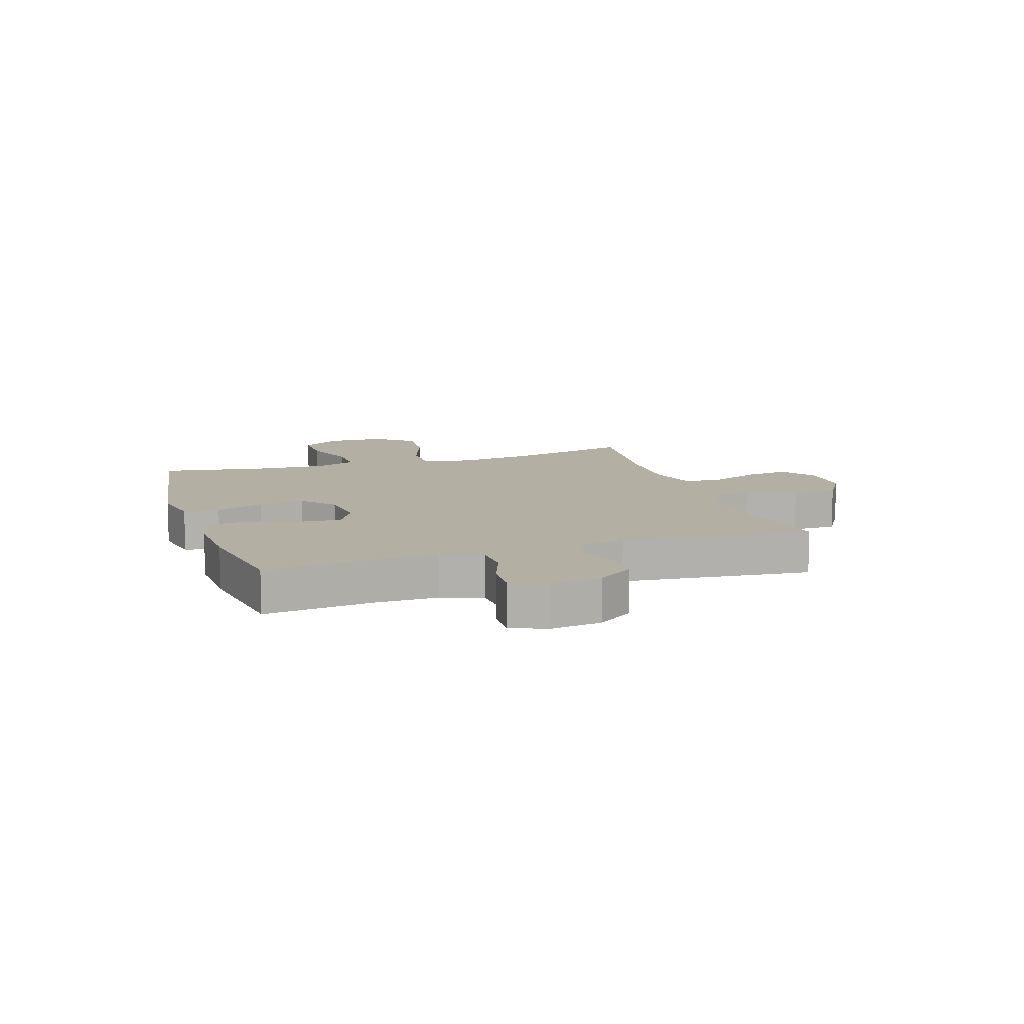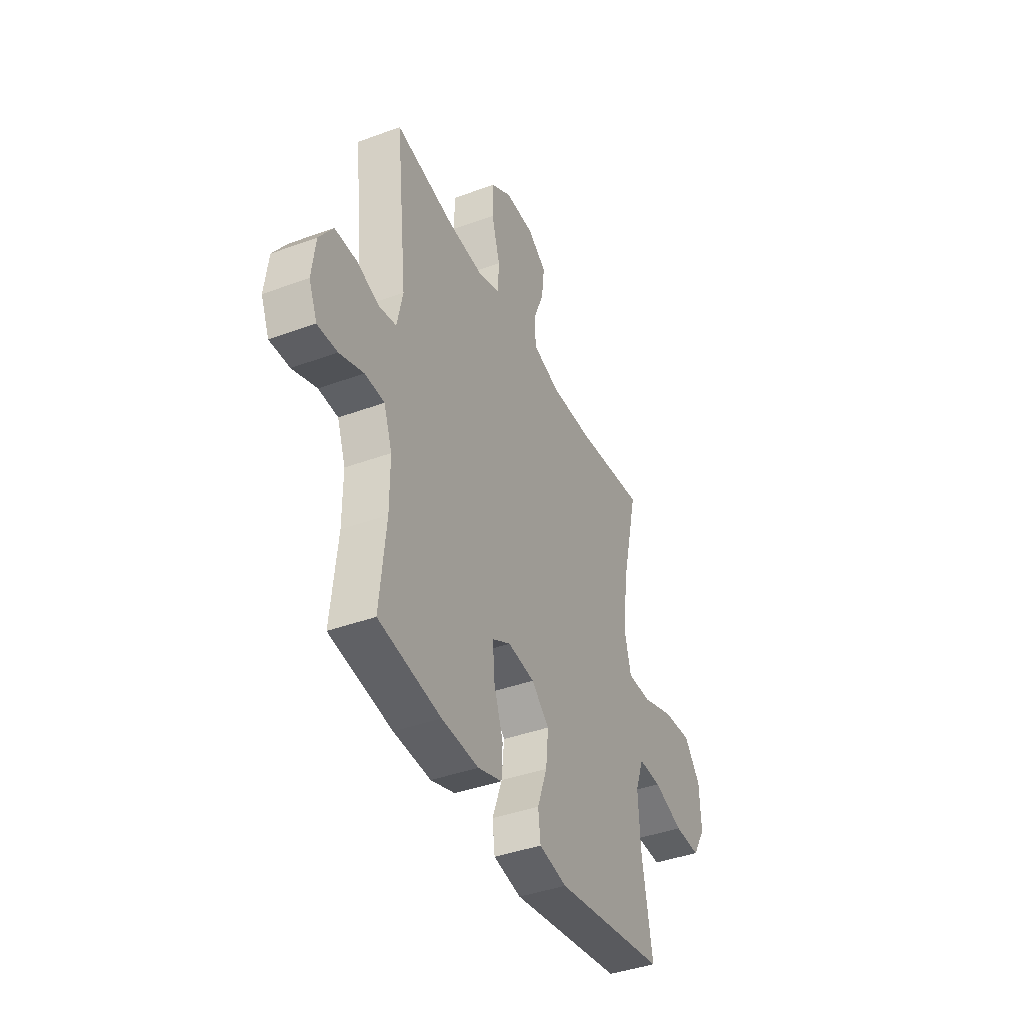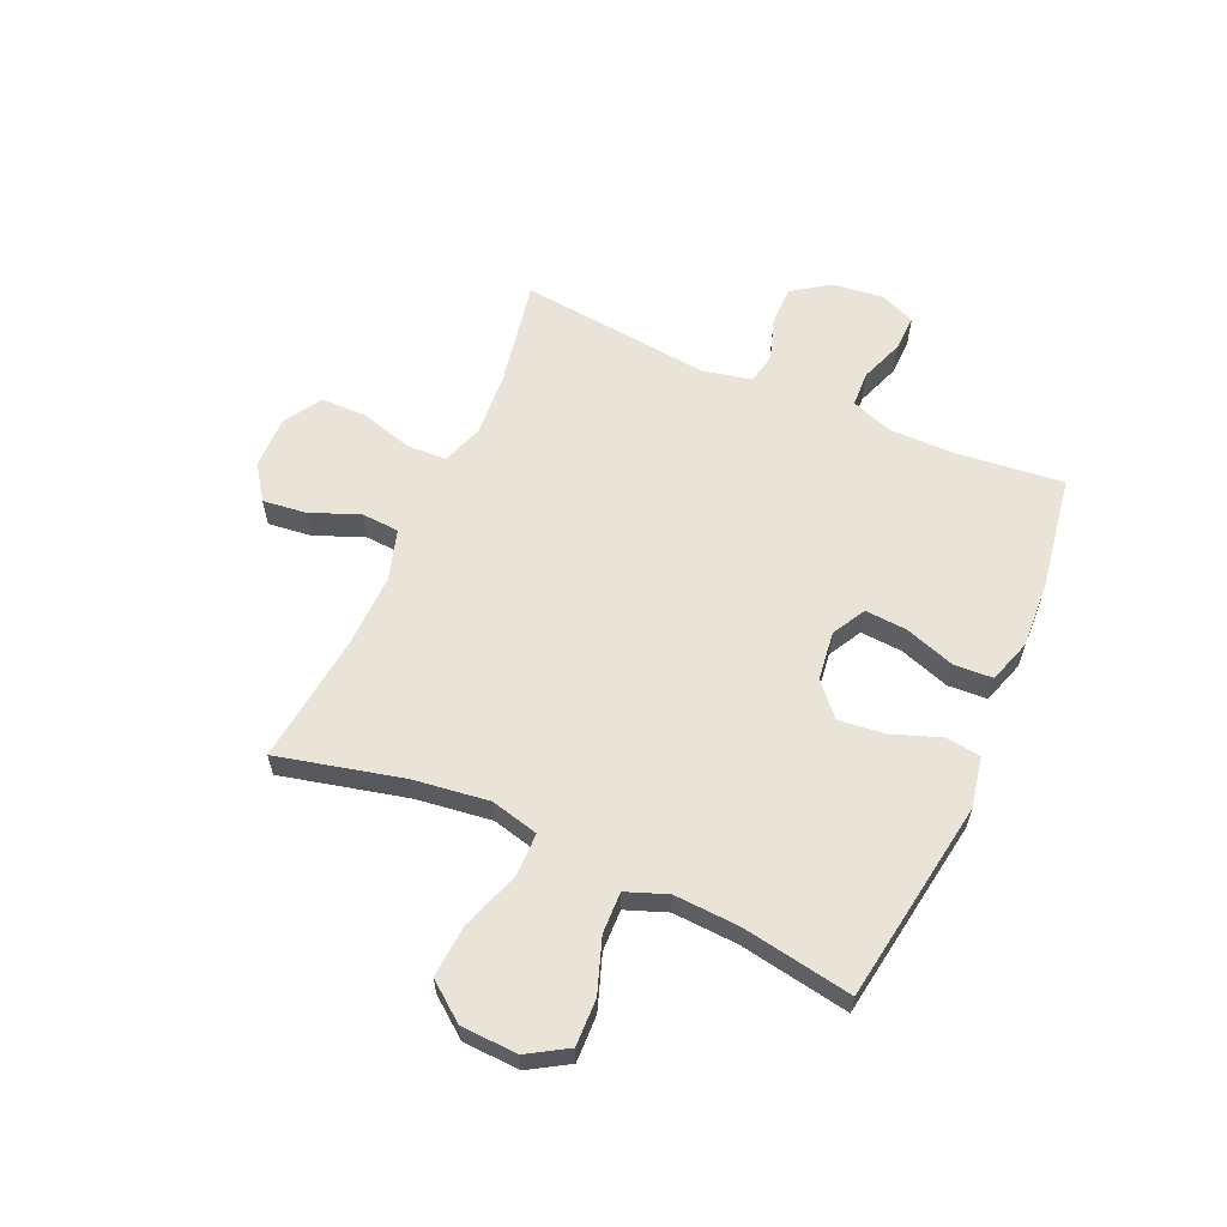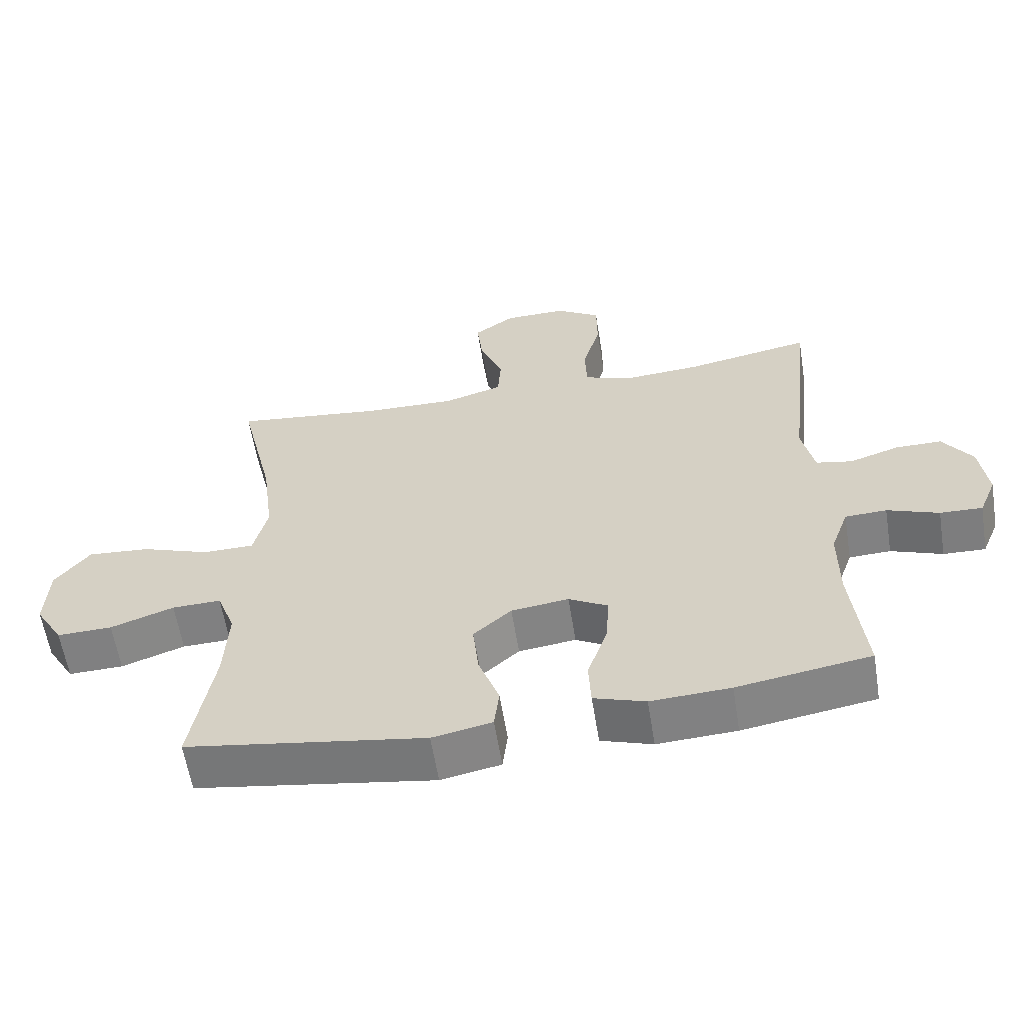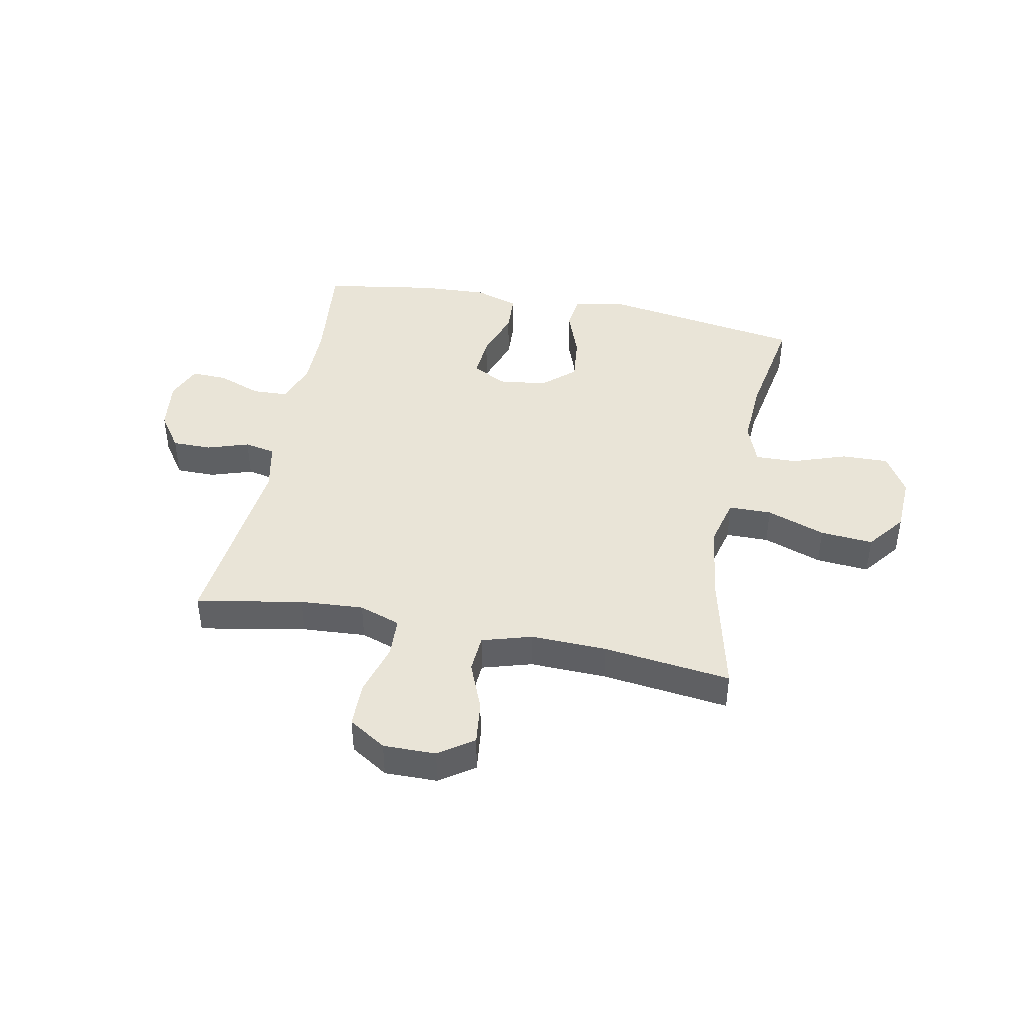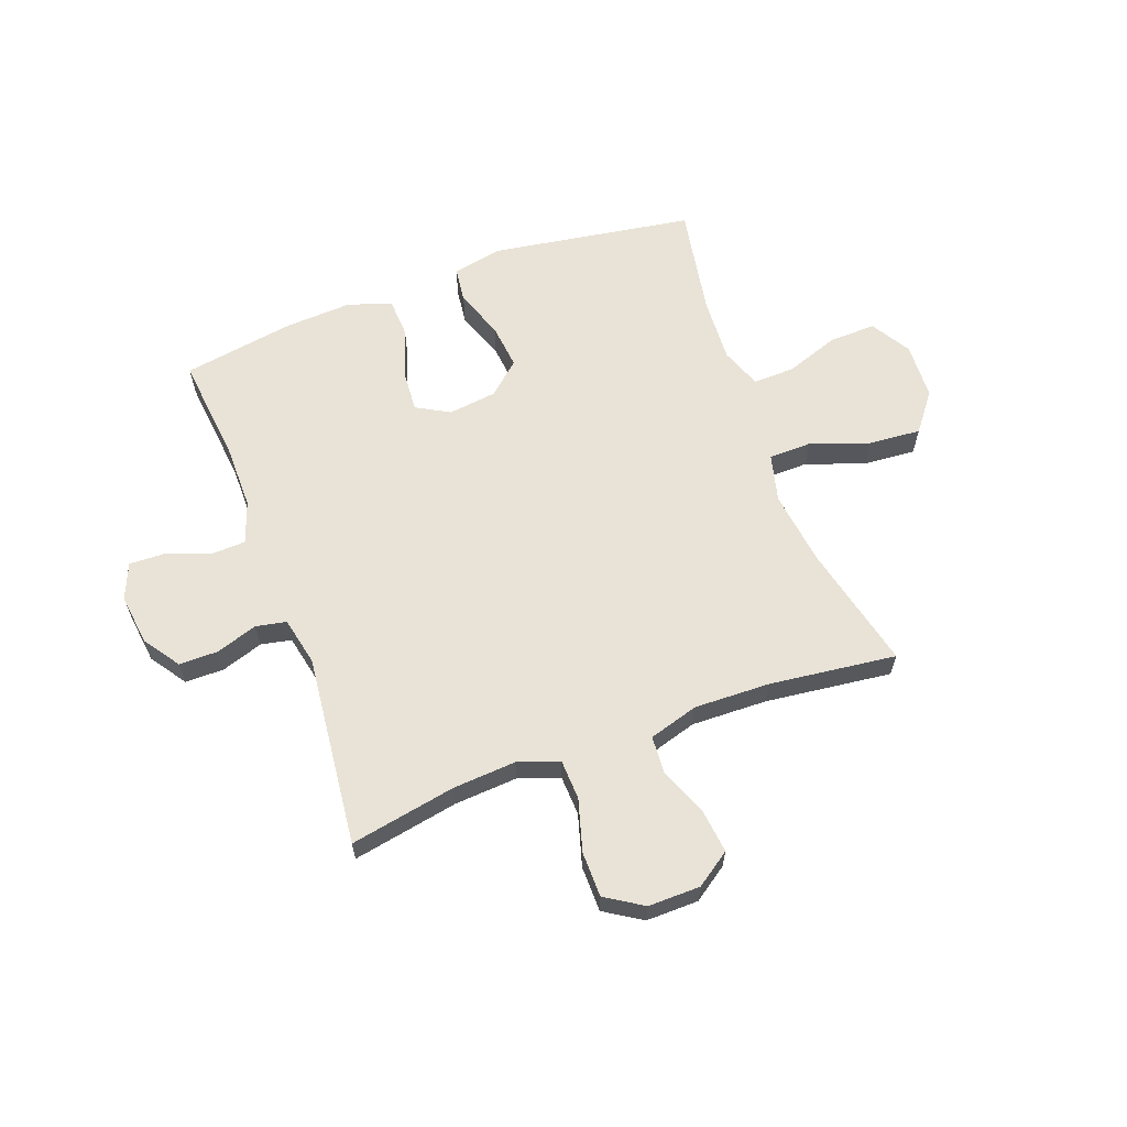
<metadata>
{"format":"obj","ext":"obj","renderer":"f3d","projection":"perspective","resolution":1024,"background":"white","views":[{"elev":11.1,"azim":-108.2,"up":"+Y"},{"elev":-40.7,"azim":-65.8,"up":"+Z"},{"elev":61.0,"azim":113.8,"up":"+Y"},{"elev":-59.8,"azim":-170.9,"up":"+Z"},{"elev":43.3,"azim":11.2,"up":"+Y"},{"elev":62.5,"azim":-20.3,"up":"+Y"}]}
</metadata>
<code>
o path7972
v -0.302 0.0375 -0.5536
v -0.1805 0.0375 -0.5599
v -0.1015 0.0375 -0.5339
v -0.09783 0.0375 -0.4632
v -0.1285 0.0375 -0.373
v -0.1338 0.0375 -0.2972
v -0.07359 0.0375 -0.2637
v 0.01425 0.0375 -0.2746
v 0.07241 0.0375 -0.3257
v 0.06369 0.0375 -0.4086
v 0.03146 0.0375 -0.4972
v 0.03925 0.0375 -0.5611
v 0.1304 0.0375 -0.579
v 0.4967 0.0375 -0.5207
v 0.4622 0.0375 -0.3214
v 0.4557 0.0375 -0.2033
v 0.4835 0.0375 -0.129
v 0.5586 0.0375 -0.131
v 0.6558 0.0375 -0.1649
v 0.7405 0.0375 -0.167
v 0.7836 0.0375 -0.09532
v 0.7789 0.0375 0.007076
v 0.7259 0.0375 0.07562
v 0.6304 0.0375 0.06793
v 0.5246 0.0375 0.0303
v 0.4471 0.0375 0.03119
v 0.4256 0.0375 0.1179
v 0.4431 0.0375 0.2534
v 0.4967 0.0375 0.481
v 0.2664 0.0375 0.453
v 0.1286 0.0375 0.4492
v 0.03868 0.0375 0.4758
v 0.03412 0.0375 0.5442
v 0.06951 0.0375 0.6327
v 0.07866 0.0375 0.7112
v 0.01642 0.0375 0.7543
v -0.07849 0.0375 0.7556
v -0.1463 0.0375 0.7129
v -0.1471 0.0375 0.6304
v -0.1198 0.0375 0.536
v -0.1231 0.0375 0.4635
v -0.1977 0.0375 0.4376
v -0.3127 0.0375 0.4453
v -0.5052 0.0375 0.481
v -0.4678 0.0375 0.1341
v -0.4865 0.0375 0.04602
v -0.5421 0.0375 0.03496
v -0.6174 0.0375 0.0596
v -0.6882 0.0375 0.05966
v -0.7335 0.0375 -0.005604
v -0.7452 0.0375 -0.0988
v -0.7183 0.0375 -0.163
v -0.6537 0.0375 -0.1607
v -0.5749 0.0375 -0.1314
v -0.5113 0.0375 -0.1339
v -0.4842 0.0375 -0.2092
v -0.4845 0.0375 -0.3256
v -0.5052 0.0375 -0.5207
v -0.302 -0.0375 -0.5536
v -0.1805 -0.0375 -0.5599
v -0.1015 -0.0375 -0.5339
v -0.09783 -0.0375 -0.4632
v -0.1285 -0.0375 -0.373
v -0.1338 -0.0375 -0.2972
v -0.07359 -0.0375 -0.2637
v 0.01425 -0.0375 -0.2746
v 0.07241 -0.0375 -0.3257
v 0.06369 -0.0375 -0.4086
v 0.03146 -0.0375 -0.4972
v 0.03925 -0.0375 -0.5611
v 0.1304 -0.0375 -0.579
v 0.4967 -0.0375 -0.5207
v 0.4622 -0.0375 -0.3214
v 0.4557 -0.0375 -0.2033
v 0.4835 -0.0375 -0.129
v 0.5586 -0.0375 -0.131
v 0.6558 -0.0375 -0.1649
v 0.7405 -0.0375 -0.167
v 0.7836 -0.0375 -0.09532
v 0.7789 -0.0375 0.007076
v 0.7259 -0.0375 0.07562
v 0.6304 -0.0375 0.06793
v 0.5246 -0.0375 0.0303
v 0.4471 -0.0375 0.03119
v 0.4256 -0.0375 0.1179
v 0.4431 -0.0375 0.2534
v 0.4967 -0.0375 0.481
v 0.2664 -0.0375 0.453
v 0.1286 -0.0375 0.4492
v 0.03868 -0.0375 0.4758
v 0.03412 -0.0375 0.5442
v 0.06951 -0.0375 0.6327
v 0.07866 -0.0375 0.7112
v 0.01642 -0.0375 0.7543
v -0.07849 -0.0375 0.7556
v -0.1463 -0.0375 0.7129
v -0.1471 -0.0375 0.6304
v -0.1198 -0.0375 0.536
v -0.1231 -0.0375 0.4635
v -0.1977 -0.0375 0.4376
v -0.3127 -0.0375 0.4453
v -0.5052 -0.0375 0.481
v -0.4678 -0.0375 0.1341
v -0.4865 -0.0375 0.04602
v -0.5421 -0.0375 0.03496
v -0.6174 -0.0375 0.0596
v -0.6882 -0.0375 0.05966
v -0.7335 -0.0375 -0.005604
v -0.7452 -0.0375 -0.0988
v -0.7183 -0.0375 -0.163
v -0.6537 -0.0375 -0.1607
v -0.5749 -0.0375 -0.1314
v -0.5113 -0.0375 -0.1339
v -0.4842 -0.0375 -0.2092
v -0.4845 -0.0375 -0.3256
v -0.5052 -0.0375 -0.5207
v 0.03925 0.0375 -0.5611
v 0.03925 0.0375 -0.5611
v 0.1304 0.0375 -0.579
v 0.03146 0.0375 -0.4972
v -0.302 0.0375 -0.5536
v -0.1805 0.0375 -0.5599
v -0.1015 0.0375 -0.5339
v -0.1015 0.0375 -0.5339
v -0.09783 0.0375 -0.4632
v 0.4967 0.0375 -0.5207
v 0.4967 0.0375 -0.5207
v -0.5052 0.0375 -0.5207
v -0.5052 0.0375 -0.5207
v 0.06369 0.0375 -0.4086
v -0.1285 0.0375 -0.373
v -0.4845 0.0375 -0.3256
v 0.4622 0.0375 -0.3214
v 0.07241 0.0375 -0.3257
v -0.1338 0.0375 -0.2972
v -0.1338 0.0375 -0.2972
v 0.01425 0.0375 -0.2746
v -0.4842 0.0375 -0.2092
v 0.4557 0.0375 -0.2033
v -0.07359 0.0375 -0.2637
v -0.5113 0.0375 -0.1339
v -0.5113 0.0375 -0.1339
v 0.4835 0.0375 -0.129
v 0.4835 0.0375 -0.129
v 0.6558 0.0375 -0.1649
v 0.7405 0.0375 -0.167
v 0.7405 0.0375 -0.167
v 0.7836 0.0375 -0.09532
v 0.5586 0.0375 -0.131
v -0.7452 0.0375 -0.0988
v -0.7183 0.0375 -0.163
v -0.7183 0.0375 -0.163
v -0.6537 0.0375 -0.1607
v -0.5749 0.0375 -0.1314
v -0.7335 0.0375 -0.005604
v 0.7789 0.0375 0.007076
v -0.6882 0.0375 0.05966
v 0.7259 0.0375 0.07562
v 0.5246 0.0375 0.0303
v 0.4471 0.0375 0.03119
v 0.4471 0.0375 0.03119
v 0.6304 0.0375 0.06793
v 0.4256 0.0375 0.1179
v -0.6174 0.0375 0.0596
v -0.5421 0.0375 0.03496
v -0.4865 0.0375 0.04602
v -0.4865 0.0375 0.04602
v -0.4678 0.0375 0.1341
v 0.4431 0.0375 0.2534
v -0.5052 0.0375 0.481
v -0.5052 0.0375 0.481
v -0.1977 0.0375 0.4376
v -0.3127 0.0375 0.4453
v -0.1231 0.0375 0.4635
v -0.1231 0.0375 0.4635
v 0.1286 0.0375 0.4492
v 0.03868 0.0375 0.4758
v 0.03868 0.0375 0.4758
v 0.2664 0.0375 0.453
v 0.4967 0.0375 0.481
v 0.4967 0.0375 0.481
v -0.1198 0.0375 0.536
v 0.03412 0.0375 0.5442
v -0.1471 0.0375 0.6304
v 0.06951 0.0375 0.6327
v -0.1463 0.0375 0.7129
v 0.07866 0.0375 0.7112
v 0.07866 0.0375 0.7112
v 0.01642 0.0375 0.7543
v -0.07849 0.0375 0.7556
v 0.03925 -0.0375 -0.5611
v 0.03925 -0.0375 -0.5611
v 0.1304 -0.0375 -0.579
v 0.03146 -0.0375 -0.4972
v -0.302 -0.0375 -0.5536
v -0.1805 -0.0375 -0.5599
v -0.1015 -0.0375 -0.5339
v -0.1015 -0.0375 -0.5339
v -0.09783 -0.0375 -0.4632
v 0.4967 -0.0375 -0.5207
v 0.4967 -0.0375 -0.5207
v -0.5052 -0.0375 -0.5207
v -0.5052 -0.0375 -0.5207
v 0.06369 -0.0375 -0.4086
v -0.1285 -0.0375 -0.373
v -0.4845 -0.0375 -0.3256
v 0.4622 -0.0375 -0.3214
v 0.07241 -0.0375 -0.3257
v -0.1338 -0.0375 -0.2972
v -0.1338 -0.0375 -0.2972
v 0.01425 -0.0375 -0.2746
v -0.4842 -0.0375 -0.2092
v 0.4557 -0.0375 -0.2033
v -0.07359 -0.0375 -0.2637
v -0.5113 -0.0375 -0.1339
v -0.5113 -0.0375 -0.1339
v 0.4835 -0.0375 -0.129
v 0.4835 -0.0375 -0.129
v 0.6558 -0.0375 -0.1649
v 0.7405 -0.0375 -0.167
v 0.7405 -0.0375 -0.167
v 0.7836 -0.0375 -0.09532
v 0.5586 -0.0375 -0.131
v -0.7452 -0.0375 -0.0988
v -0.7183 -0.0375 -0.163
v -0.7183 -0.0375 -0.163
v -0.6537 -0.0375 -0.1607
v -0.5749 -0.0375 -0.1314
v -0.7335 -0.0375 -0.005604
v 0.7789 -0.0375 0.007076
v -0.6882 -0.0375 0.05966
v 0.7259 -0.0375 0.07562
v 0.5246 -0.0375 0.0303
v 0.4471 -0.0375 0.03119
v 0.4471 -0.0375 0.03119
v 0.6304 -0.0375 0.06793
v 0.4256 -0.0375 0.1179
v -0.6174 -0.0375 0.0596
v -0.5421 -0.0375 0.03496
v -0.4865 -0.0375 0.04602
v -0.4865 -0.0375 0.04602
v -0.4678 -0.0375 0.1341
v 0.4431 -0.0375 0.2534
v -0.5052 -0.0375 0.481
v -0.5052 -0.0375 0.481
v -0.1977 -0.0375 0.4376
v -0.3127 -0.0375 0.4453
v -0.1231 -0.0375 0.4635
v -0.1231 -0.0375 0.4635
v 0.1286 -0.0375 0.4492
v 0.03868 -0.0375 0.4758
v 0.03868 -0.0375 0.4758
v 0.2664 -0.0375 0.453
v 0.4967 -0.0375 0.481
v 0.4967 -0.0375 0.481
v -0.1198 -0.0375 0.536
v 0.03412 -0.0375 0.5442
v -0.1471 -0.0375 0.6304
v 0.06951 -0.0375 0.6327
v -0.1463 -0.0375 0.7129
v 0.07866 -0.0375 0.7112
v 0.07866 -0.0375 0.7112
v 0.01642 -0.0375 0.7543
v -0.07849 -0.0375 0.7556
f 214 246 242
f 258 259 264
f 229 238 231
f 230 219 222
f 220 222 219
f 217 233 234
f 227 229 224
f 212 209 215
f 263 259 261
f 214 248 246
f 227 224 225
f 256 251 257
f 259 263 264
f 211 234 237
f 250 251 248
f 206 209 212
f 248 251 256
f 214 250 248
f 211 250 214
f 217 234 213
f 208 213 211
f 196 205 195
f 228 229 227
f 194 193 204
f 211 237 250
f 219 236 223
f 209 240 215
f 230 236 219
f 213 208 207
f 223 233 217
f 253 243 254
f 256 257 258
f 233 223 236
f 215 240 239
f 253 250 243
f 215 239 228
f 214 240 209
f 213 234 211
f 205 196 199
f 205 209 206
f 195 205 206
f 207 193 200
f 259 258 257
f 242 246 247
f 193 207 204
f 239 238 228
f 195 206 202
f 191 193 194
f 243 250 237
f 258 264 260
f 229 228 238
f 236 230 232
f 204 207 208
f 199 196 197
f 242 247 244
f 214 242 240
f 118 13 71 192
f 11 12 70 69
f 1 2 60 59
f 2 124 198 60
f 3 4 62 61
f 13 127 201 71
f 129 1 59 203
f 10 11 69 68
f 4 5 63 62
f 57 58 116 115
f 14 15 73 72
f 9 10 68 67
f 5 136 210 63
f 8 9 67 66
f 56 57 115 114
f 15 16 74 73
f 6 7 65 64
f 7 8 66 65
f 142 56 114 216
f 16 144 218 74
f 19 147 221 77
f 20 21 79 78
f 18 19 77 76
f 51 152 226 109
f 52 53 111 110
f 53 54 112 111
f 54 55 113 112
f 17 18 76 75
f 50 51 109 108
f 21 22 80 79
f 49 50 108 107
f 22 23 81 80
f 25 161 235 83
f 24 25 83 82
f 23 24 82 81
f 26 27 85 84
f 48 49 107 106
f 47 48 106 105
f 167 47 105 241
f 45 46 104 103
f 27 28 86 85
f 171 45 103 245
f 42 43 101 100
f 175 42 100 249
f 31 178 252 89
f 30 31 89 88
f 181 30 88 255
f 28 29 87 86
f 40 41 99 98
f 43 44 102 101
f 32 33 91 90
f 39 40 98 97
f 33 34 92 91
f 38 39 97 96
f 34 188 262 92
f 35 36 94 93
f 37 38 96 95
f 36 37 95 94
f 140 168 172
f 184 190 185
f 155 157 164
f 156 148 145
f 146 145 148
f 143 160 159
f 153 150 155
f 138 141 135
f 189 187 185
f 140 172 174
f 153 151 150
f 182 183 177
f 185 190 189
f 137 163 160
f 176 174 177
f 132 138 135
f 174 182 177
f 140 174 176
f 137 140 176
f 143 139 160
f 134 137 139
f 122 121 131
f 154 153 155
f 120 130 119
f 137 176 163
f 145 149 162
f 135 141 166
f 156 145 162
f 139 133 134
f 149 143 159
f 179 180 169
f 182 184 183
f 159 162 149
f 141 165 166
f 179 169 176
f 141 154 165
f 140 135 166
f 139 137 160
f 131 125 122
f 131 132 135
f 121 132 131
f 133 126 119
f 185 183 184
f 168 173 172
f 119 130 133
f 165 154 164
f 121 128 132
f 117 120 119
f 169 163 176
f 184 186 190
f 155 164 154
f 162 158 156
f 130 134 133
f 125 123 122
f 168 170 173
f 140 166 168

</code>
